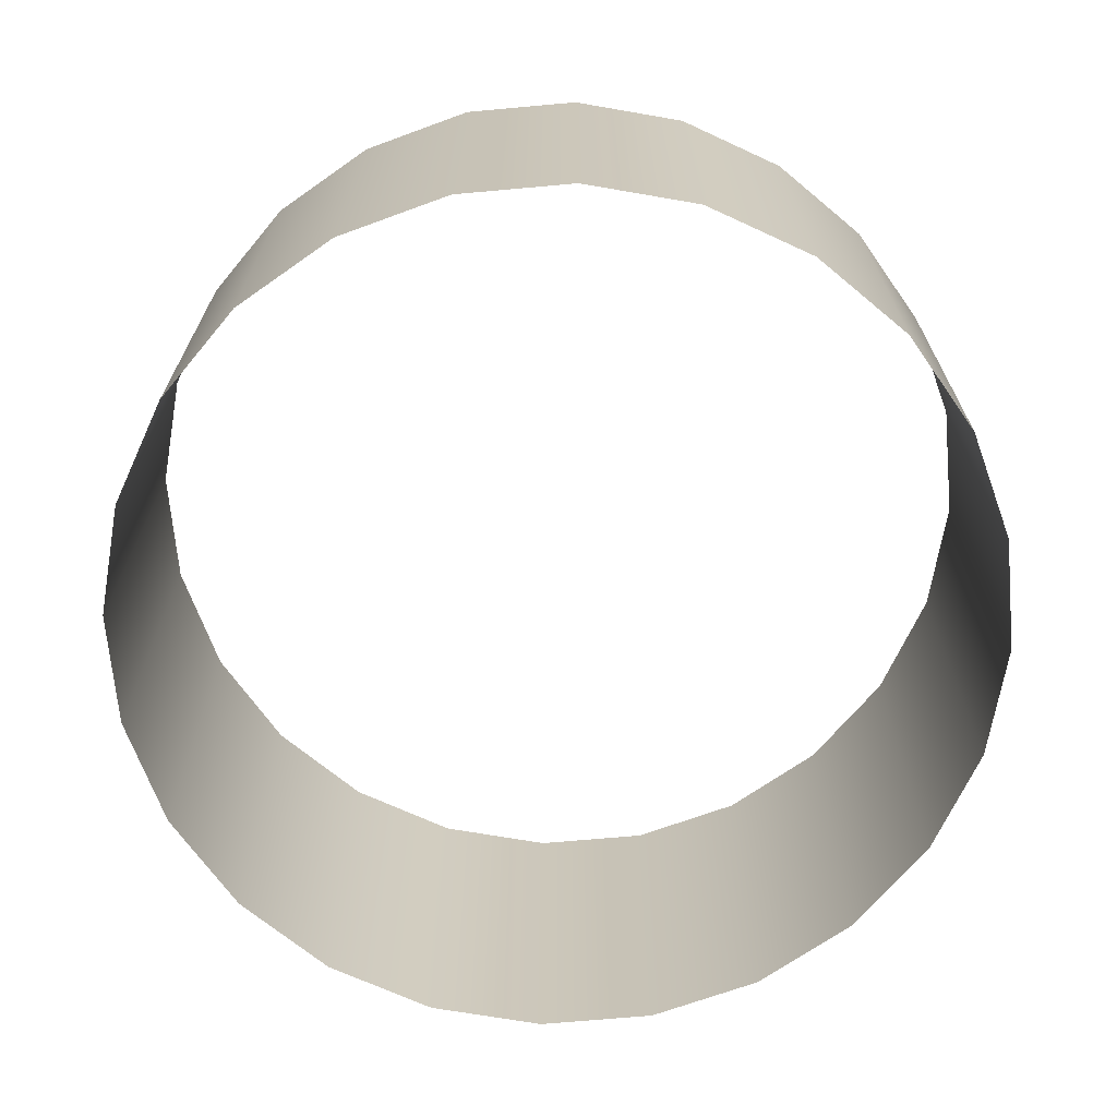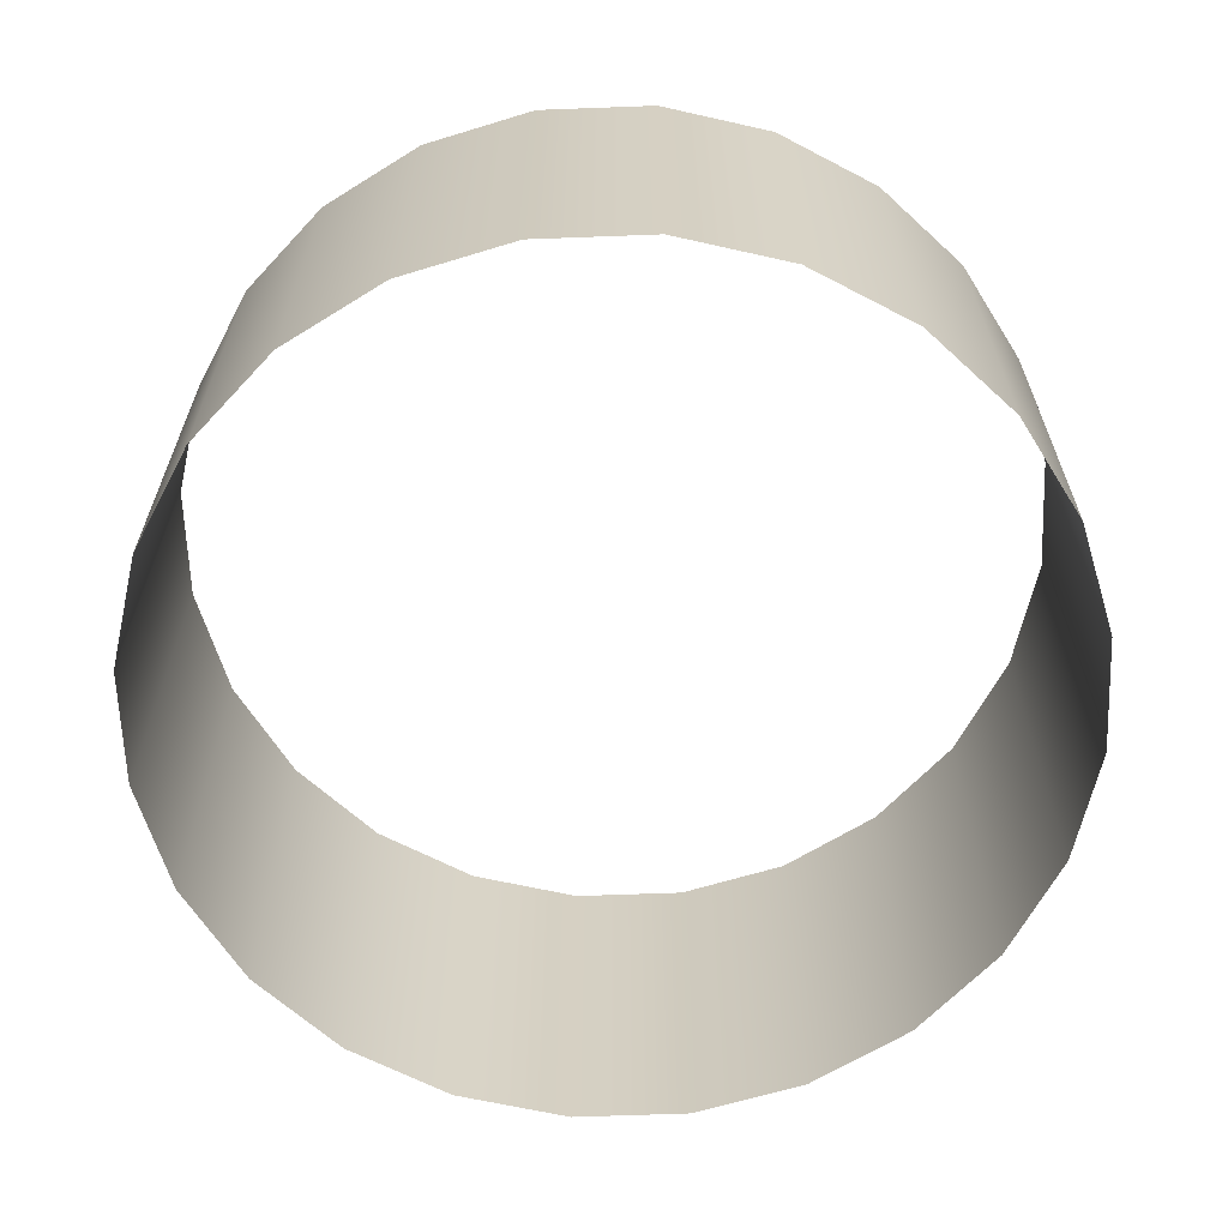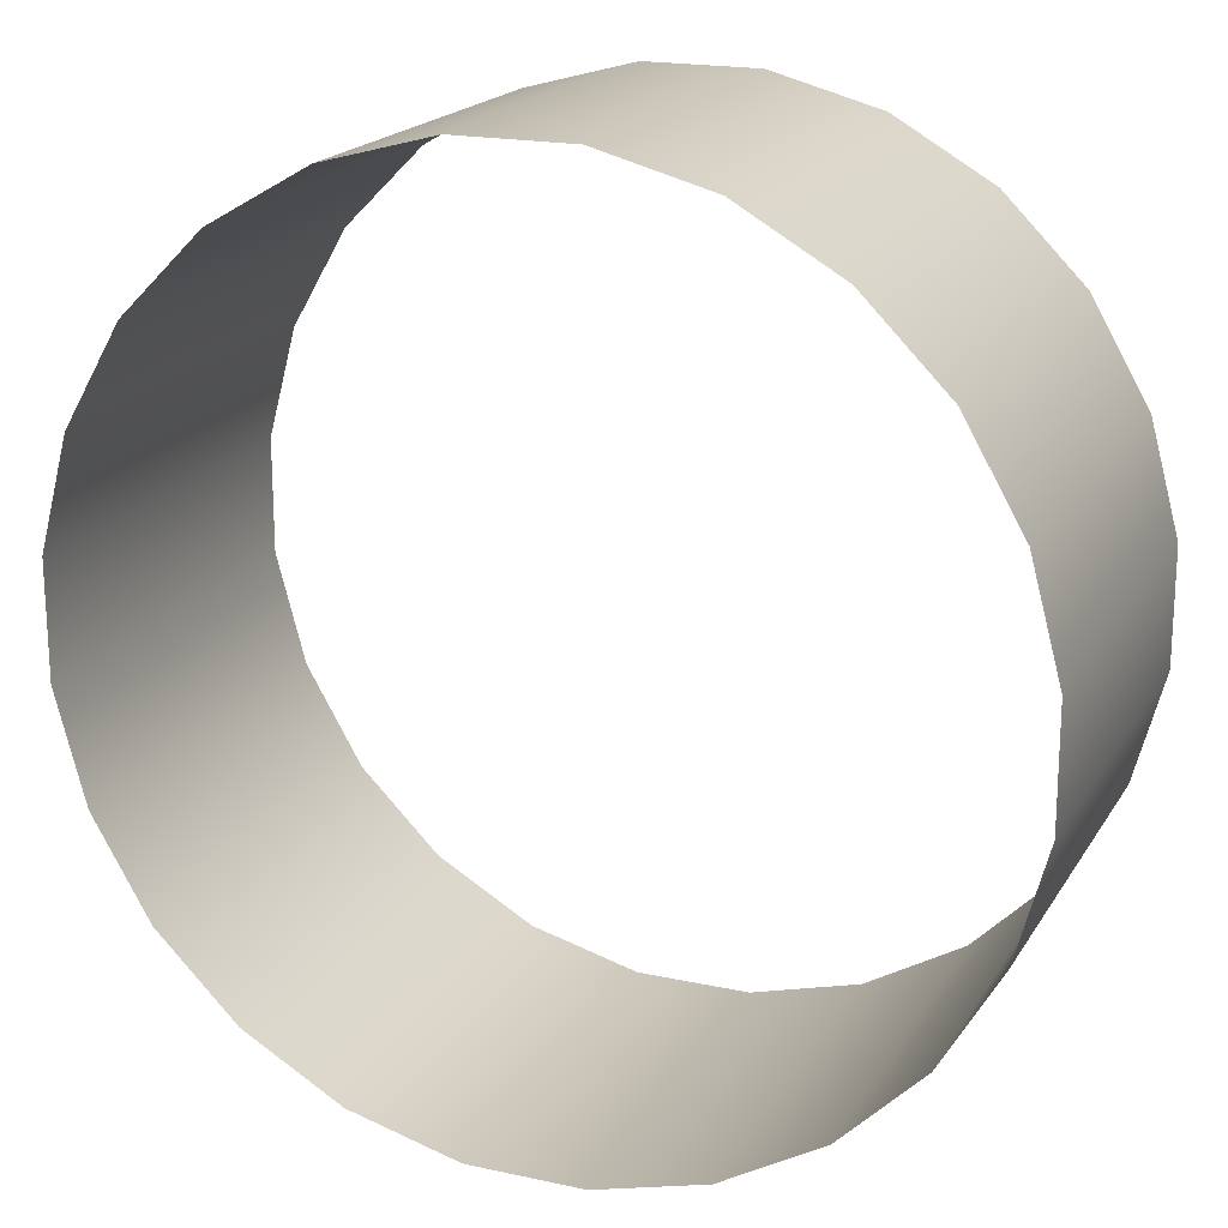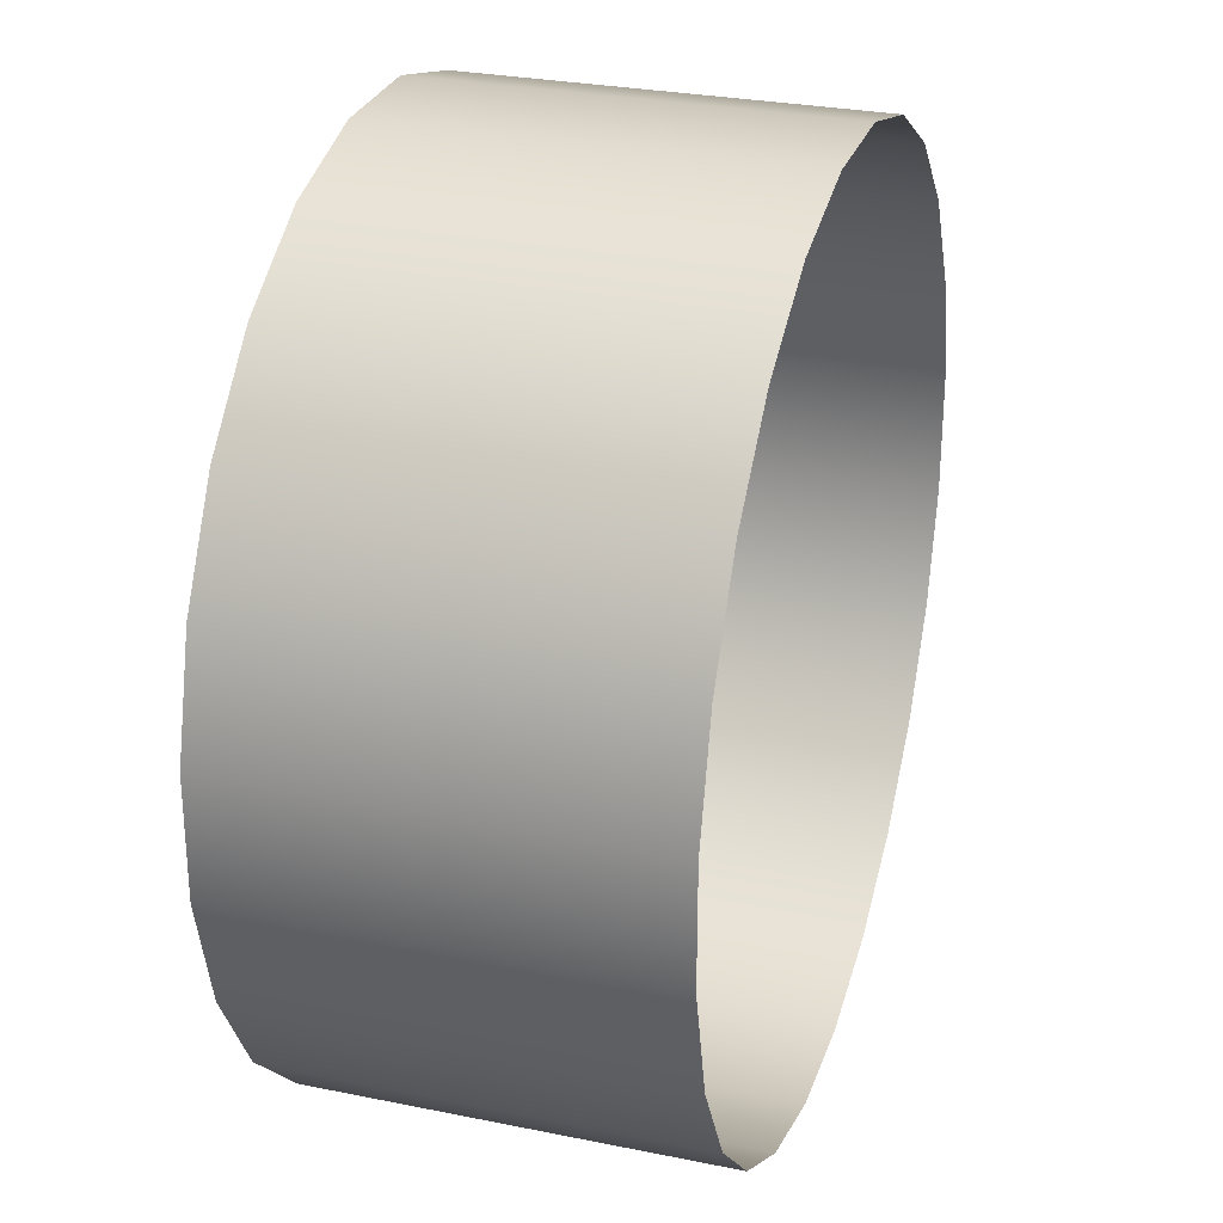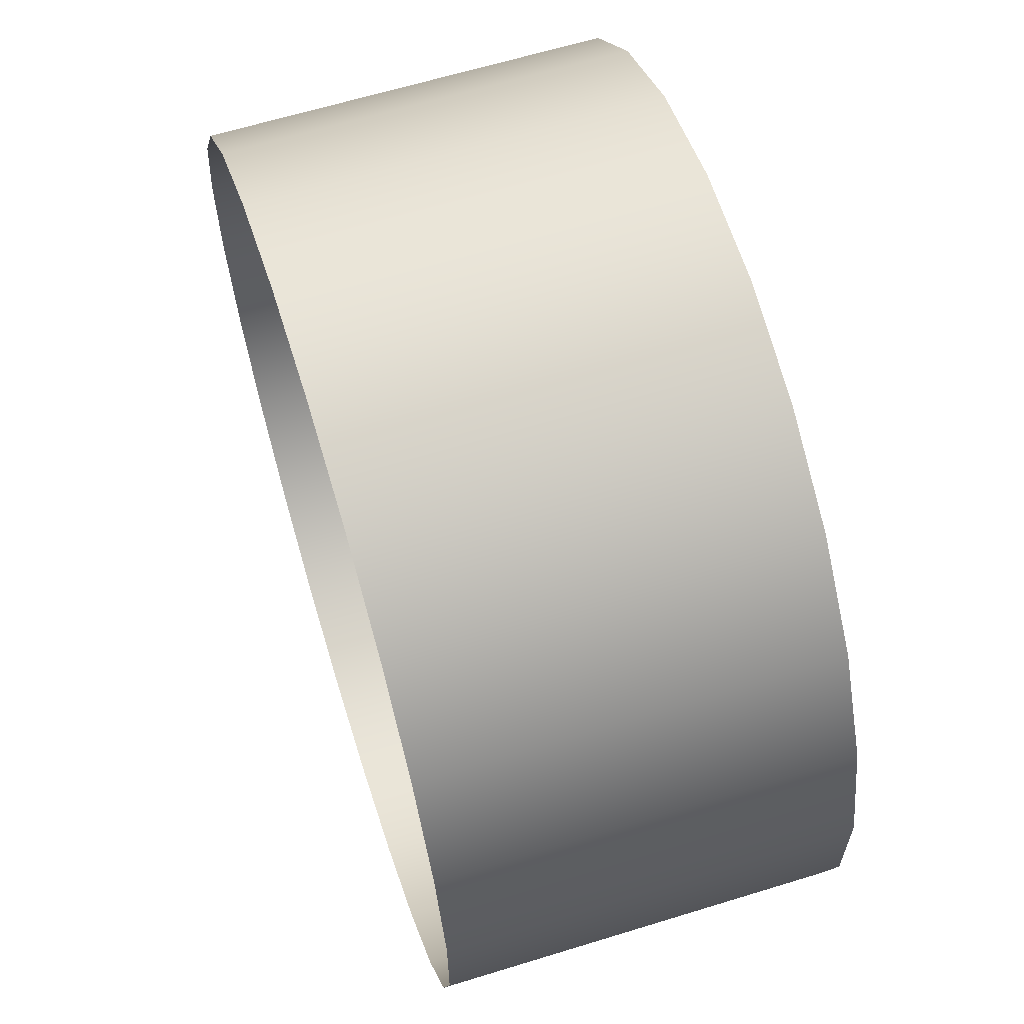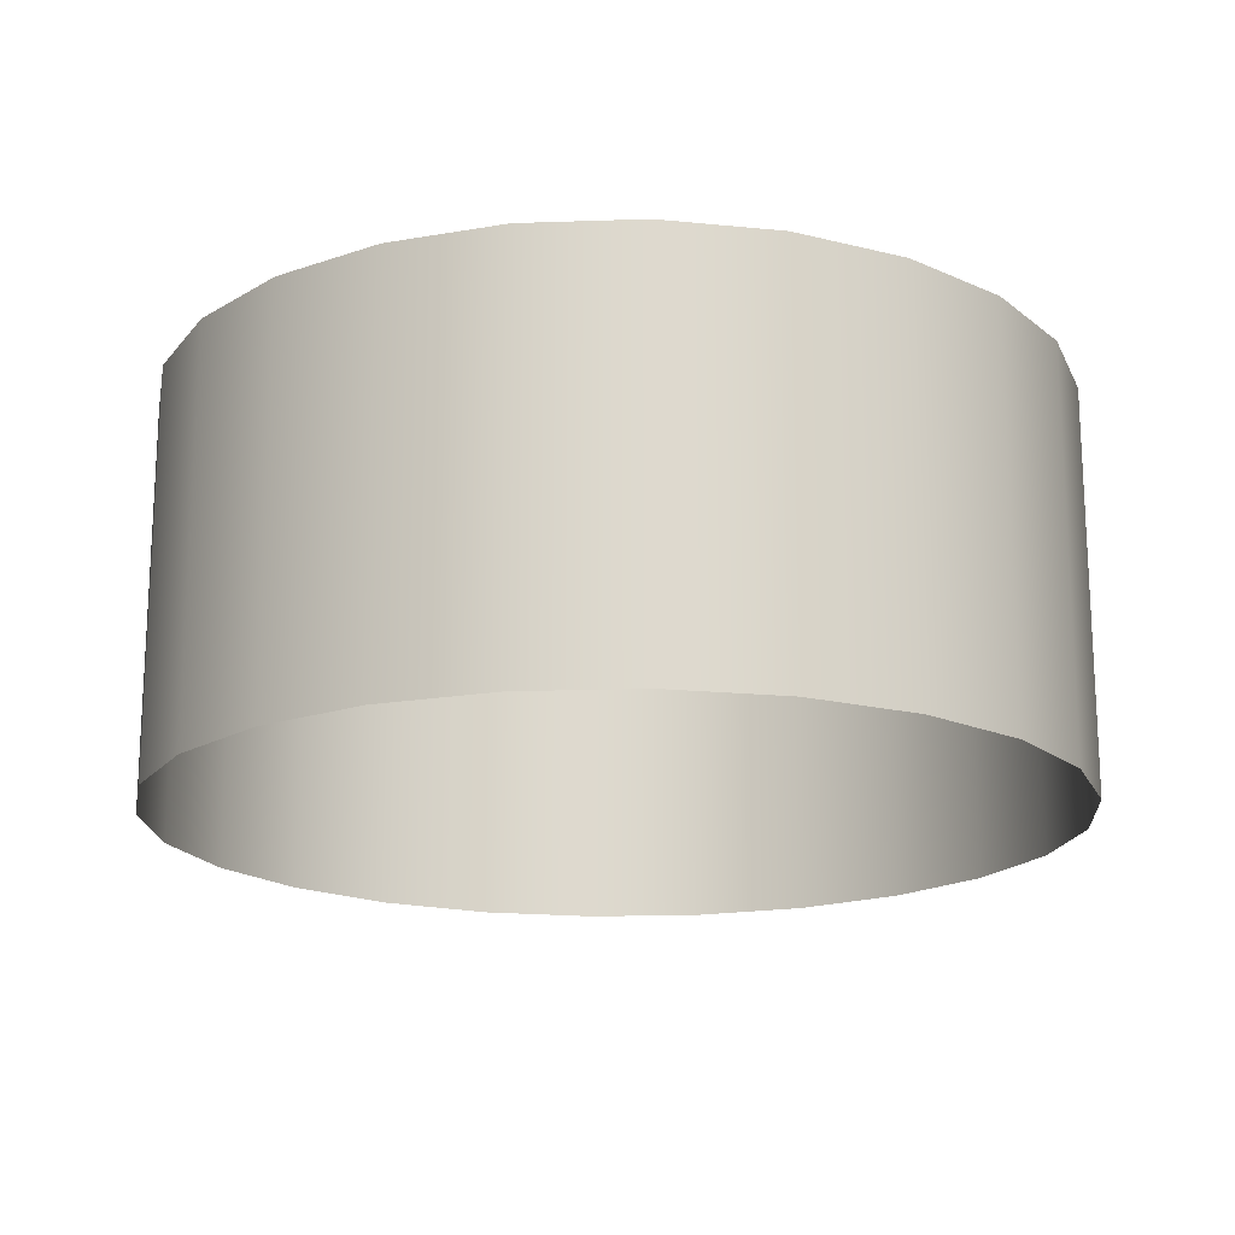
<metadata>
{"format":"obj","ext":"obj","renderer":"f3d","projection":"perspective","resolution":1024,"background":"white","views":[{"elev":-68.8,"azim":155.2,"up":"+Y"},{"elev":-64.1,"azim":2.2,"up":"+Y"},{"elev":19.1,"azim":-157.6,"up":"+Z"},{"elev":28.3,"azim":-72.9,"up":"+Z"},{"elev":63.4,"azim":72.7,"up":"+Z"},{"elev":-17.8,"azim":63.9,"up":"+Y"}]}
</metadata>
<code>
o 3dw.47c68395a5775e10d9deb3f829cc2475/Model/Component_18_1/Component_18/mesh1/mesh1-geometry/material_13/component_21#mesh1-geometry
v 0.2573 0.7261 -0.2877
v 0.2481 0.7588 -0.2902
v 0.2481 0.7261 -0.2902
v 0.2655 0.7261 -0.283
v 0.2573 0.7588 -0.2877
v 0.2573 0.7261 -0.2877
v 0.2721 0.7261 -0.2763
v 0.2655 0.7588 -0.283
v 0.2655 0.7261 -0.283
v 0.2769 0.7588 -0.2681
v 0.2721 0.7261 -0.2763
v 0.2769 0.7261 -0.2681
v 0.2793 0.7588 -0.259
v 0.2769 0.7261 -0.2681
v 0.2793 0.7261 -0.259
v 0.2793 0.7588 -0.2495
v 0.2793 0.7261 -0.259
v 0.2793 0.7261 -0.2495
v 0.2769 0.7588 -0.2404
v 0.2793 0.7261 -0.2495
v 0.2769 0.7261 -0.2404
v 0.2722 0.7588 -0.2322
v 0.2769 0.7261 -0.2404
v 0.2722 0.7261 -0.2322
v 0.2655 0.7588 -0.2255
v 0.2722 0.7261 -0.2322
v 0.2655 0.7261 -0.2255
v 0.2573 0.7261 -0.2207
v 0.2655 0.7588 -0.2255
v 0.2655 0.7261 -0.2255
v 0.2482 0.7261 -0.2183
v 0.2573 0.7588 -0.2207
v 0.2573 0.7261 -0.2207
v 0.2387 0.7261 -0.2183
v 0.2482 0.7588 -0.2183
v 0.2482 0.7261 -0.2183
v 0.2481 0.7588 -0.2902
v 0.2573 0.7261 -0.2877
v 0.2573 0.7588 -0.2877
v 0.2386 0.7588 -0.2902
v 0.2481 0.7261 -0.2902
v 0.2481 0.7588 -0.2902
v 0.2481 0.7261 -0.2902
v 0.2386 0.7588 -0.2902
v 0.2386 0.7261 -0.2902
v 0.2573 0.7588 -0.2877
v 0.2655 0.7261 -0.283
v 0.2655 0.7588 -0.283
v 0.2655 0.7588 -0.283
v 0.2721 0.7261 -0.2763
v 0.2721 0.7588 -0.2763
v 0.2721 0.7261 -0.2763
v 0.2769 0.7588 -0.2681
v 0.2721 0.7588 -0.2763
v 0.2769 0.7261 -0.2681
v 0.2793 0.7588 -0.259
v 0.2769 0.7588 -0.2681
v 0.2793 0.7261 -0.259
v 0.2793 0.7588 -0.2495
v 0.2793 0.7588 -0.259
v 0.2793 0.7261 -0.2495
v 0.2769 0.7588 -0.2404
v 0.2793 0.7588 -0.2495
v 0.2769 0.7261 -0.2404
v 0.2722 0.7588 -0.2322
v 0.2769 0.7588 -0.2404
v 0.2722 0.7261 -0.2322
v 0.2655 0.7588 -0.2255
v 0.2722 0.7588 -0.2322
v 0.2655 0.7588 -0.2255
v 0.2573 0.7261 -0.2207
v 0.2573 0.7588 -0.2207
v 0.2573 0.7588 -0.2207
v 0.2482 0.7261 -0.2183
v 0.2482 0.7588 -0.2183
v 0.2482 0.7588 -0.2183
v 0.2387 0.7261 -0.2183
v 0.2387 0.7588 -0.2183
v 0.2295 0.7588 -0.2877
v 0.2386 0.7261 -0.2902
v 0.2386 0.7588 -0.2902
v 0.2386 0.7261 -0.2902
v 0.2295 0.7588 -0.2877
v 0.2295 0.7261 -0.2877
v 0.2296 0.7261 -0.2207
v 0.2387 0.7588 -0.2183
v 0.2387 0.7261 -0.2183
v 0.2213 0.7588 -0.283
v 0.2295 0.7261 -0.2877
v 0.2295 0.7588 -0.2877
v 0.2387 0.7588 -0.2183
v 0.2296 0.7261 -0.2207
v 0.2296 0.7588 -0.2207
v 0.2295 0.7261 -0.2877
v 0.2213 0.7588 -0.283
v 0.2213 0.7261 -0.283
v 0.2296 0.7588 -0.2207
v 0.2213 0.7261 -0.2254
v 0.2213 0.7588 -0.2254
v 0.2213 0.7261 -0.2254
v 0.2296 0.7588 -0.2207
v 0.2296 0.7261 -0.2207
v 0.2213 0.7588 -0.283
v 0.2146 0.7261 -0.2763
v 0.2213 0.7261 -0.283
v 0.2147 0.7261 -0.2321
v 0.2213 0.7588 -0.2254
v 0.2213 0.7261 -0.2254
v 0.2146 0.7261 -0.2763
v 0.2213 0.7588 -0.283
v 0.2146 0.7588 -0.2763
v 0.2213 0.7588 -0.2254
v 0.2147 0.7261 -0.2321
v 0.2147 0.7588 -0.2321
v 0.2099 0.7588 -0.2403
v 0.2147 0.7261 -0.2321
v 0.2099 0.7261 -0.2403
v 0.2075 0.7588 -0.2495
v 0.2099 0.7261 -0.2403
v 0.2075 0.7261 -0.2495
v 0.2146 0.7588 -0.2763
v 0.2099 0.7261 -0.2681
v 0.2146 0.7261 -0.2763
v 0.2147 0.7261 -0.2321
v 0.2099 0.7588 -0.2403
v 0.2147 0.7588 -0.2321
v 0.2099 0.7261 -0.2403
v 0.2075 0.7588 -0.2495
v 0.2099 0.7588 -0.2403
v 0.2099 0.7588 -0.2681
v 0.2075 0.7261 -0.2589
v 0.2099 0.7261 -0.2681
v 0.2075 0.7588 -0.2589
v 0.2075 0.7261 -0.2495
v 0.2075 0.7261 -0.2589
v 0.2075 0.7261 -0.2495
v 0.2075 0.7588 -0.2589
v 0.2075 0.7588 -0.2495
v 0.2099 0.7261 -0.2681
v 0.2146 0.7588 -0.2763
v 0.2099 0.7588 -0.2681
v 0.2075 0.7261 -0.2589
v 0.2099 0.7588 -0.2681
v 0.2075 0.7588 -0.2589
v 0.2481 0.7261 -0.2902
v 0.2481 0.7588 -0.2902
v 0.2573 0.7261 -0.2877
v 0.2573 0.7261 -0.2877
v 0.2573 0.7588 -0.2877
v 0.2655 0.7261 -0.283
v 0.2655 0.7261 -0.283
v 0.2655 0.7588 -0.283
v 0.2721 0.7261 -0.2763
v 0.2769 0.7261 -0.2681
v 0.2721 0.7261 -0.2763
v 0.2769 0.7588 -0.2681
v 0.2793 0.7261 -0.259
v 0.2769 0.7261 -0.2681
v 0.2793 0.7588 -0.259
v 0.2793 0.7261 -0.2495
v 0.2793 0.7261 -0.259
v 0.2793 0.7588 -0.2495
v 0.2769 0.7261 -0.2404
v 0.2793 0.7261 -0.2495
v 0.2769 0.7588 -0.2404
v 0.2722 0.7261 -0.2322
v 0.2769 0.7261 -0.2404
v 0.2722 0.7588 -0.2322
v 0.2655 0.7261 -0.2255
v 0.2722 0.7261 -0.2322
v 0.2655 0.7588 -0.2255
v 0.2655 0.7261 -0.2255
v 0.2655 0.7588 -0.2255
v 0.2573 0.7261 -0.2207
v 0.2573 0.7261 -0.2207
v 0.2573 0.7588 -0.2207
v 0.2482 0.7261 -0.2183
v 0.2482 0.7261 -0.2183
v 0.2482 0.7588 -0.2183
v 0.2387 0.7261 -0.2183
v 0.2573 0.7588 -0.2877
v 0.2573 0.7261 -0.2877
v 0.2481 0.7588 -0.2902
v 0.2481 0.7588 -0.2902
v 0.2481 0.7261 -0.2902
v 0.2386 0.7588 -0.2902
v 0.2386 0.7261 -0.2902
v 0.2386 0.7588 -0.2902
v 0.2481 0.7261 -0.2902
v 0.2655 0.7588 -0.283
v 0.2655 0.7261 -0.283
v 0.2573 0.7588 -0.2877
v 0.2721 0.7588 -0.2763
v 0.2721 0.7261 -0.2763
v 0.2655 0.7588 -0.283
v 0.2721 0.7588 -0.2763
v 0.2769 0.7588 -0.2681
v 0.2721 0.7261 -0.2763
v 0.2769 0.7588 -0.2681
v 0.2793 0.7588 -0.259
v 0.2769 0.7261 -0.2681
v 0.2793 0.7588 -0.259
v 0.2793 0.7588 -0.2495
v 0.2793 0.7261 -0.259
v 0.2793 0.7588 -0.2495
v 0.2769 0.7588 -0.2404
v 0.2793 0.7261 -0.2495
v 0.2769 0.7588 -0.2404
v 0.2722 0.7588 -0.2322
v 0.2769 0.7261 -0.2404
v 0.2722 0.7588 -0.2322
v 0.2655 0.7588 -0.2255
v 0.2722 0.7261 -0.2322
v 0.2573 0.7588 -0.2207
v 0.2573 0.7261 -0.2207
v 0.2655 0.7588 -0.2255
v 0.2482 0.7588 -0.2183
v 0.2482 0.7261 -0.2183
v 0.2573 0.7588 -0.2207
v 0.2387 0.7588 -0.2183
v 0.2387 0.7261 -0.2183
v 0.2482 0.7588 -0.2183
v 0.2386 0.7588 -0.2902
v 0.2386 0.7261 -0.2902
v 0.2295 0.7588 -0.2877
v 0.2295 0.7261 -0.2877
v 0.2295 0.7588 -0.2877
v 0.2386 0.7261 -0.2902
v 0.2387 0.7261 -0.2183
v 0.2387 0.7588 -0.2183
v 0.2296 0.7261 -0.2207
v 0.2295 0.7588 -0.2877
v 0.2295 0.7261 -0.2877
v 0.2213 0.7588 -0.283
v 0.2296 0.7588 -0.2207
v 0.2296 0.7261 -0.2207
v 0.2387 0.7588 -0.2183
v 0.2213 0.7261 -0.283
v 0.2213 0.7588 -0.283
v 0.2295 0.7261 -0.2877
v 0.2213 0.7588 -0.2254
v 0.2213 0.7261 -0.2254
v 0.2296 0.7588 -0.2207
v 0.2296 0.7261 -0.2207
v 0.2296 0.7588 -0.2207
v 0.2213 0.7261 -0.2254
v 0.2213 0.7261 -0.283
v 0.2146 0.7261 -0.2763
v 0.2213 0.7588 -0.283
v 0.2213 0.7261 -0.2254
v 0.2213 0.7588 -0.2254
v 0.2147 0.7261 -0.2321
v 0.2146 0.7588 -0.2763
v 0.2213 0.7588 -0.283
v 0.2146 0.7261 -0.2763
v 0.2147 0.7588 -0.2321
v 0.2147 0.7261 -0.2321
v 0.2213 0.7588 -0.2254
v 0.2099 0.7261 -0.2403
v 0.2147 0.7261 -0.2321
v 0.2099 0.7588 -0.2403
v 0.2075 0.7261 -0.2495
v 0.2099 0.7261 -0.2403
v 0.2075 0.7588 -0.2495
v 0.2146 0.7261 -0.2763
v 0.2099 0.7261 -0.2681
v 0.2146 0.7588 -0.2763
v 0.2147 0.7588 -0.2321
v 0.2099 0.7588 -0.2403
v 0.2147 0.7261 -0.2321
v 0.2099 0.7588 -0.2403
v 0.2075 0.7588 -0.2495
v 0.2099 0.7261 -0.2403
v 0.2099 0.7261 -0.2681
v 0.2075 0.7261 -0.2589
v 0.2099 0.7588 -0.2681
v 0.2075 0.7261 -0.2589
v 0.2075 0.7261 -0.2495
v 0.2075 0.7588 -0.2589
v 0.2075 0.7588 -0.2495
v 0.2075 0.7588 -0.2589
v 0.2075 0.7261 -0.2495
v 0.2099 0.7588 -0.2681
v 0.2146 0.7588 -0.2763
v 0.2099 0.7261 -0.2681
v 0.2075 0.7588 -0.2589
v 0.2099 0.7588 -0.2681
v 0.2075 0.7261 -0.2589
f 1 2 3
f 4 5 6
f 7 8 9
f 10 11 12
f 13 14 15
f 16 17 18
f 19 20 21
f 22 23 24
f 25 26 27
f 28 29 30
f 31 32 33
f 34 35 36
f 37 38 39
f 40 41 42
f 43 44 45
f 46 47 48
f 49 50 51
f 52 53 54
f 55 56 57
f 58 59 60
f 61 62 63
f 64 65 66
f 67 68 69
f 70 71 72
f 73 74 75
f 76 77 78
f 79 80 81
f 82 83 84
f 85 86 87
f 88 89 90
f 91 92 93
f 94 95 96
f 97 98 99
f 100 101 102
f 103 104 105
f 106 107 108
f 109 110 111
f 112 113 114
f 115 116 117
f 118 119 120
f 121 122 123
f 124 125 126
f 127 128 129
f 130 131 132
f 133 134 135
f 136 137 138
f 139 140 141
f 142 143 144
f 145 146 147
f 148 149 150
f 151 152 153
f 154 155 156
f 157 158 159
f 160 161 162
f 163 164 165
f 166 167 168
f 169 170 171
f 172 173 174
f 175 176 177
f 178 179 180
f 181 182 183
f 184 185 186
f 187 188 189
f 190 191 192
f 193 194 195
f 196 197 198
f 199 200 201
f 202 203 204
f 205 206 207
f 208 209 210
f 211 212 213
f 214 215 216
f 217 218 219
f 220 221 222
f 223 224 225
f 226 227 228
f 229 230 231
f 232 233 234
f 235 236 237
f 238 239 240
f 241 242 243
f 244 245 246
f 247 248 249
f 250 251 252
f 253 254 255
f 256 257 258
f 259 260 261
f 262 263 264
f 265 266 267
f 268 269 270
f 271 272 273
f 274 275 276
f 277 278 279
f 280 281 282
f 283 284 285
f 286 287 288

</code>
